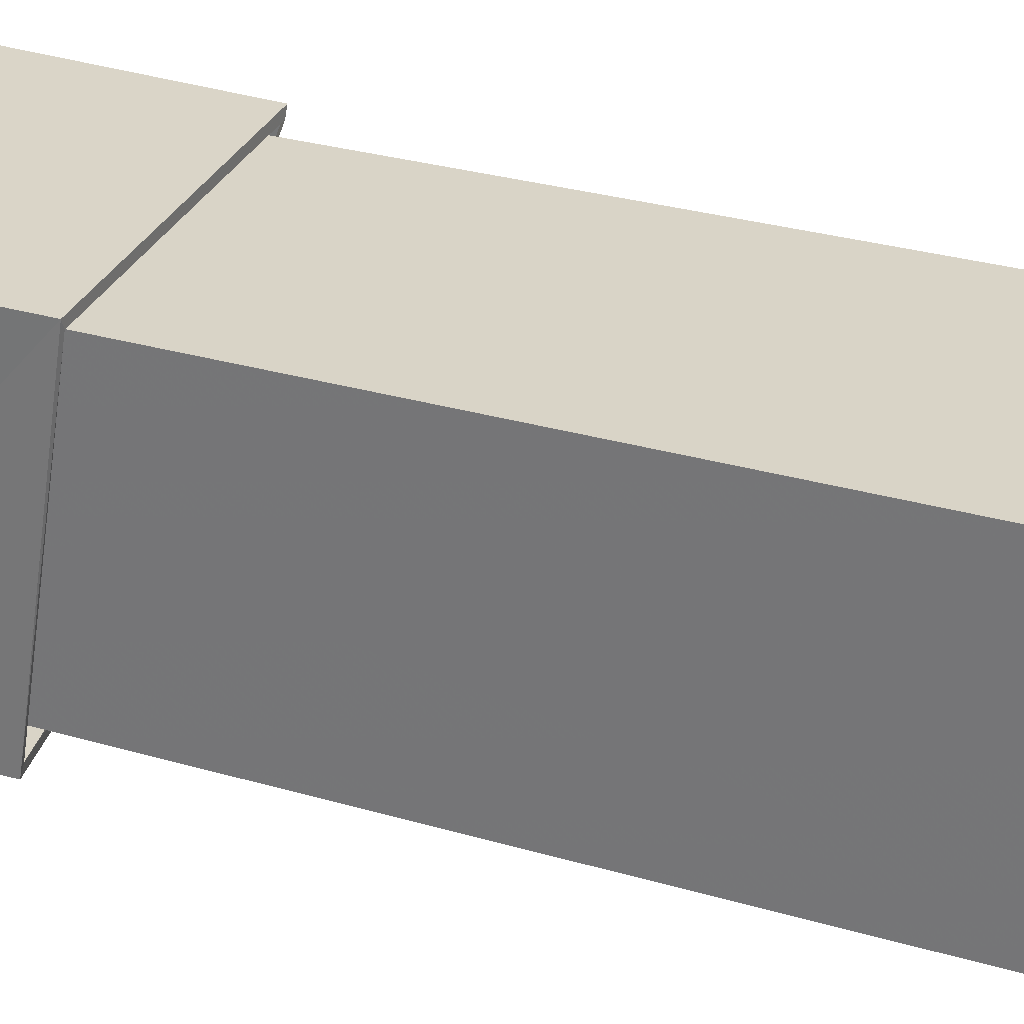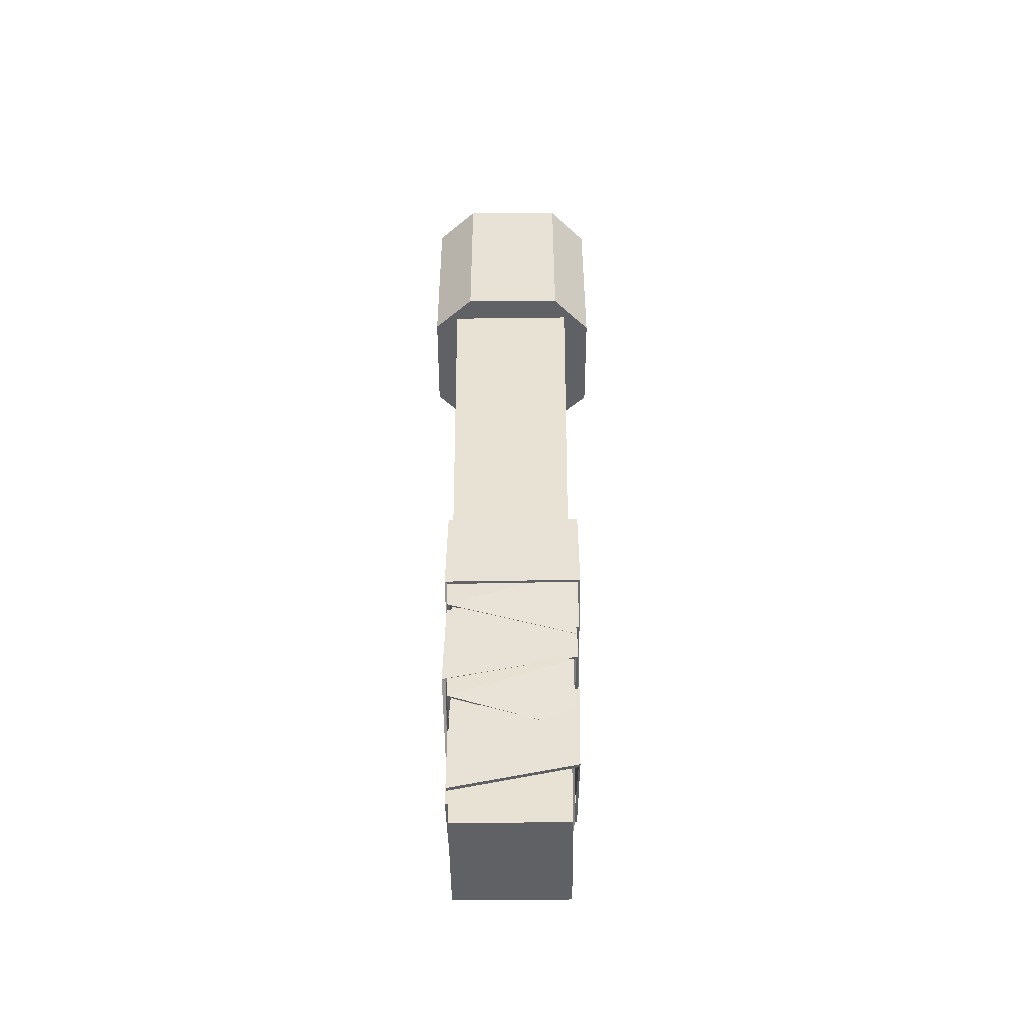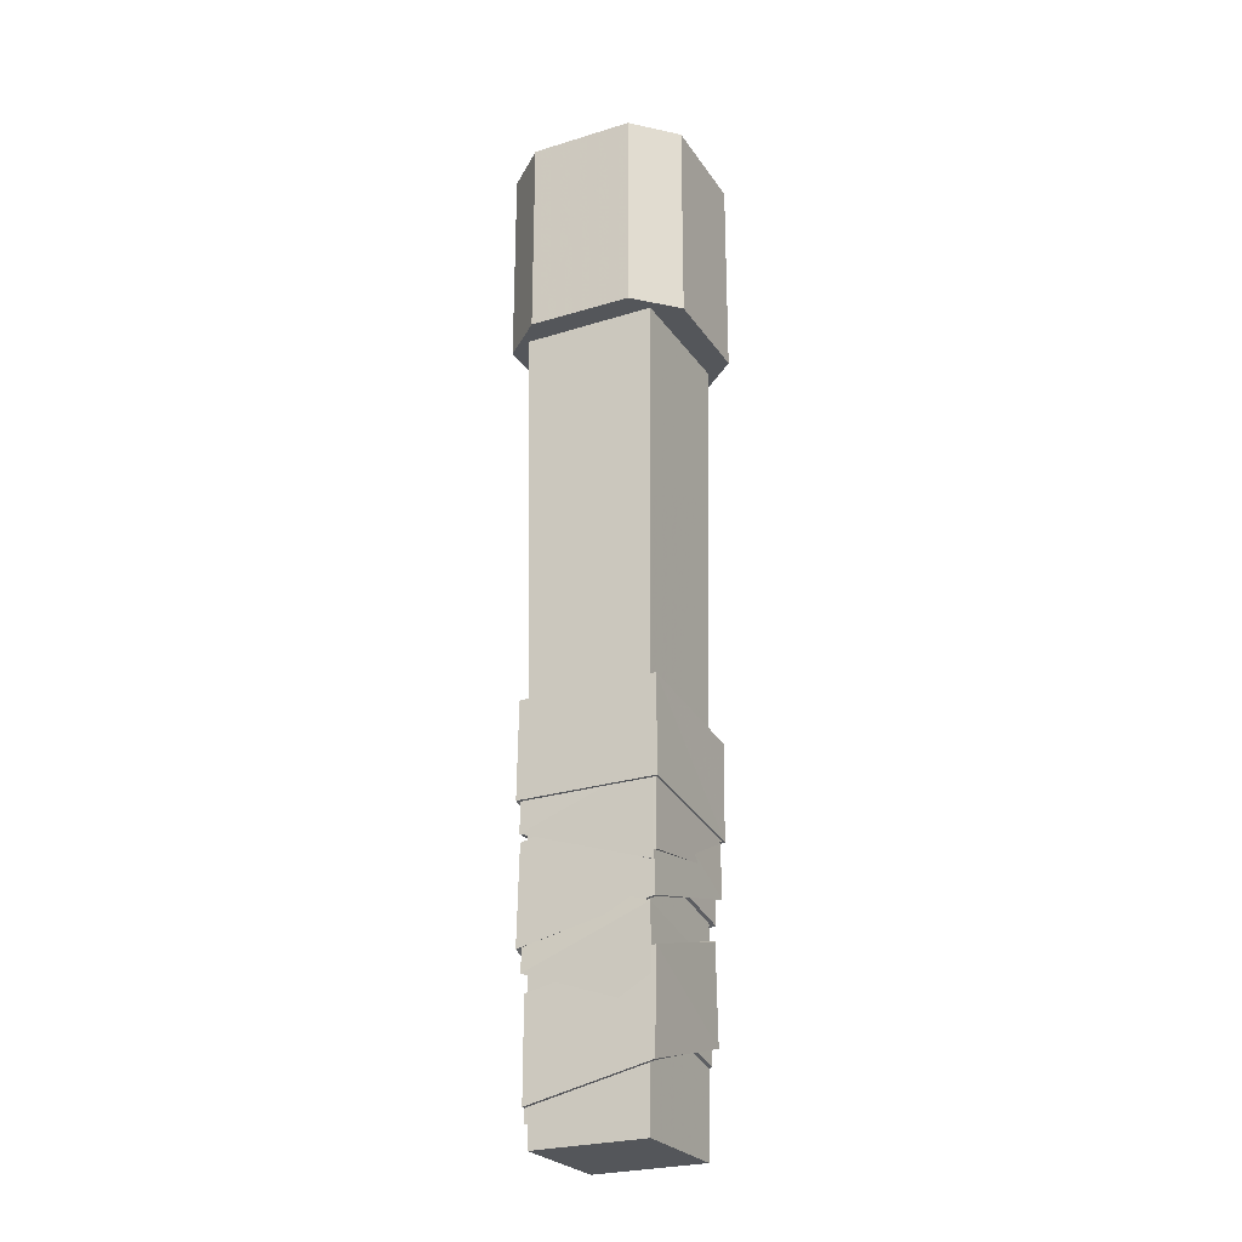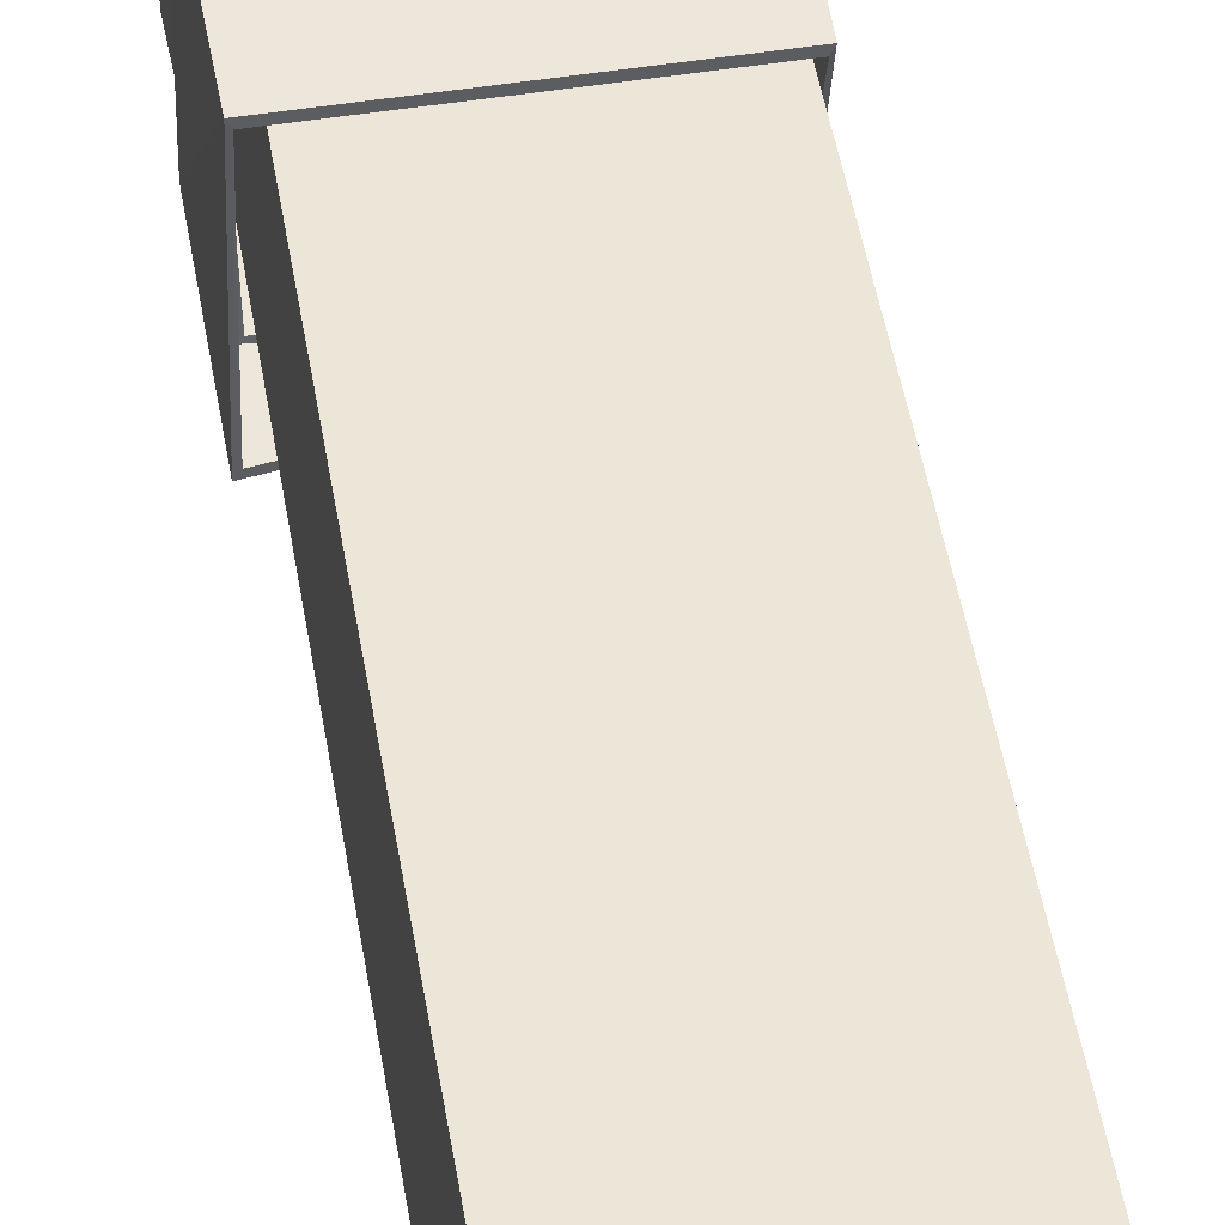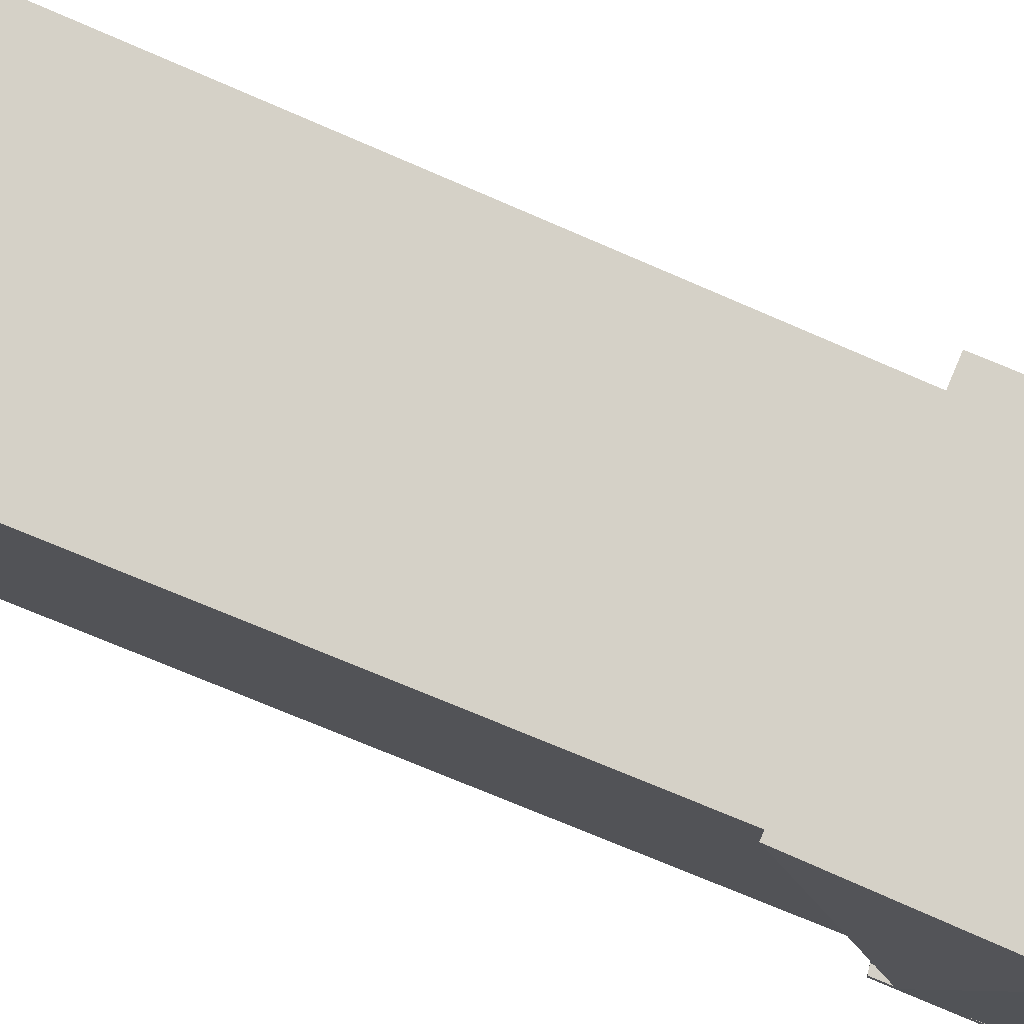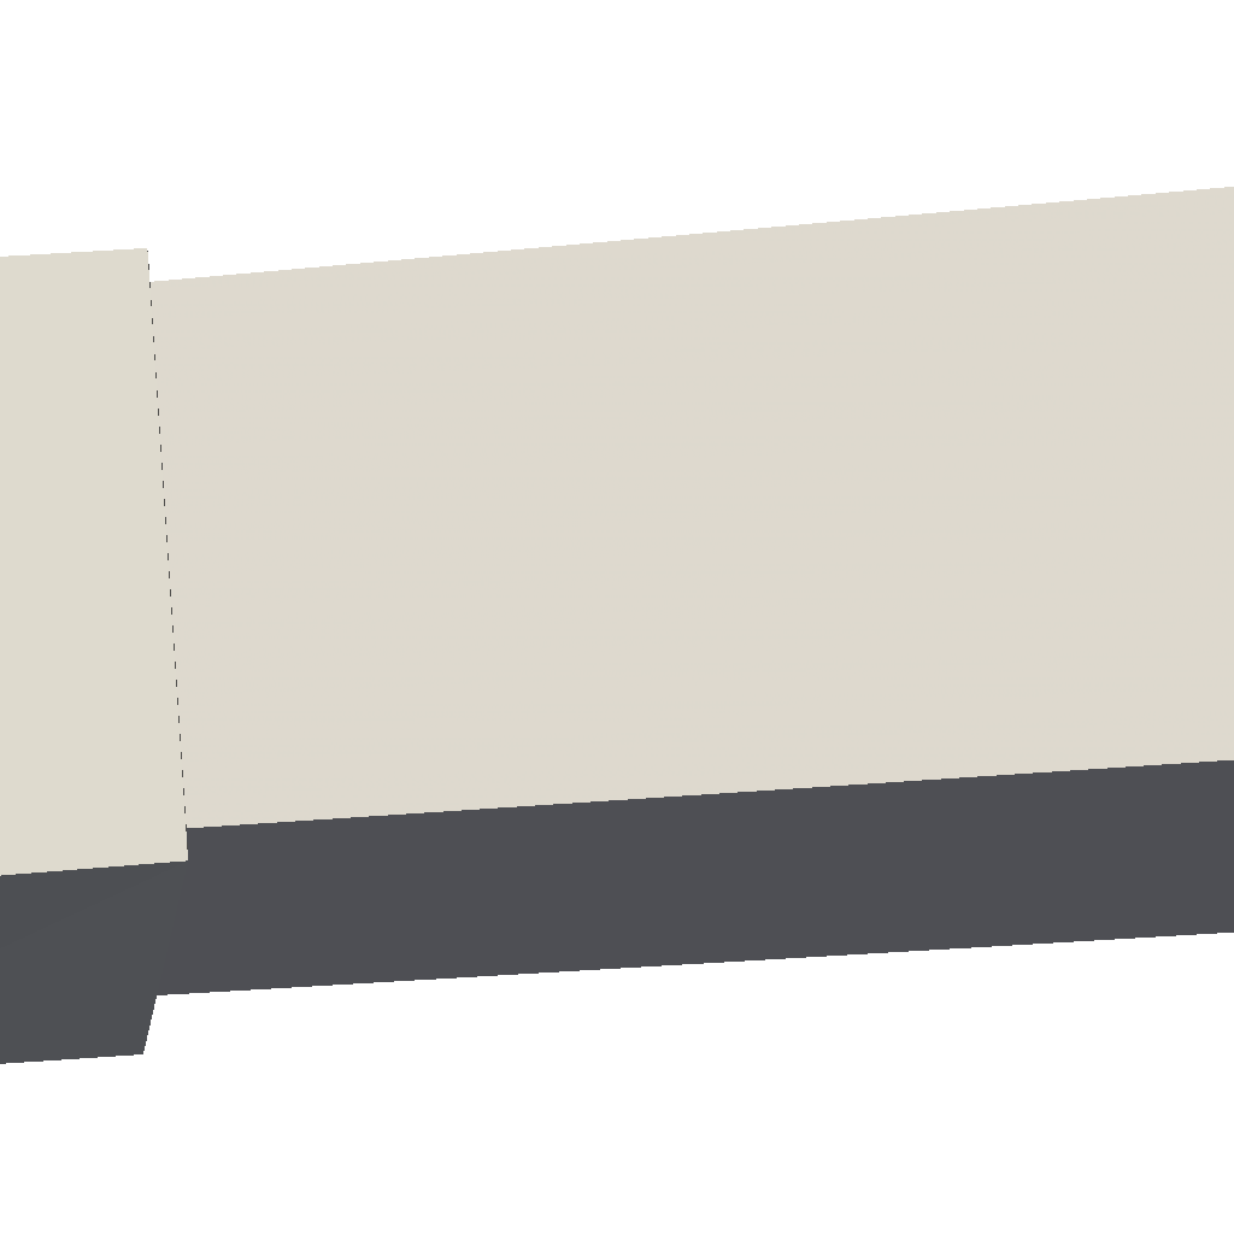
<metadata>
{"format":"obj","ext":"obj","renderer":"f3d","projection":"perspective","resolution":1024,"background":"white","views":[{"elev":29.2,"azim":113.6,"up":"+Z"},{"elev":-49.4,"azim":0.8,"up":"+Y"},{"elev":-25.5,"azim":26.8,"up":"+Y"},{"elev":50.2,"azim":170.4,"up":"+Z"},{"elev":79.1,"azim":-67.3,"up":"+Z"},{"elev":71.4,"azim":85.6,"up":"+Z"}]}
</metadata>
<code>
v  6.877 21.62 -4.194
v  3.72 21.62 -6.977
v  -4.044 21.62 -6.877
v  -6.977 21.62 -3.858
v  -6.877 21.62 4.194
v  -3.72 21.62 6.977
v  4.044 21.62 6.877
v  6.977 21.62 3.858
v  6.877 37.1 -4.194
v  3.72 37.1 -6.977
v  -4.044 37.1 -6.877
v  -6.977 37.1 -3.858
v  -6.877 37.1 4.194
v  -3.72 37.1 6.977
v  4.044 37.1 6.877
v  6.977 37.1 3.858
v  -4.267 -37.1 4.341
v  4.18 -37.1 4.341
v  -4.267 -37.1 -4.107
v  4.18 -37.1 -4.107
v  -5.044 26.12 5.117
v  4.956 26.12 5.117
v  -5.044 26.12 -4.883
v  4.956 26.12 -4.883
v  -5.107 -17.08 -5.07
v  -4.404 -34.5 4.587
v  -5.107 -9.895 -5.07
v  -4.404 -27.31 4.587
v  4.673 -25.31 4.587
v  4.673 -32.49 4.587
v  4.496 -22.55 -4.414
v  4.496 -29.73 -4.414
v  -4.721 -20.6 -4.502
v  -4.721 -27.78 -4.502
v  -4.752 -17.19 4.722
v  -4.752 -24.37 4.722
v  4.781 -14.97 4.658
v  4.781 -22.15 4.658
v  4.8 -12.44 -4.77
v  4.8 -19.63 -4.77
v  -4.872 -10.55 -4.819
v  -4.872 -17.73 -4.819
v  -4.858 -7.129 5.01
v  -4.858 -14.31 5.01
v  5.131 -7.11 5.037
v  5.131 -14.3 5.037
v  5.124 -8.337 -4.932
v  5.124 -15.52 -4.932
v  -5.106 -9.895 -5.37
v  -5.106 -17.08 -5.37
v  5.256 -15.52 -5.231
v  5.313 -14.3 5.338
v  -5.091 -14.31 5.309
v  -4.985 -17.73 -5.12
v  5.034 -19.63 -5.069
v  4.896 -22.15 4.958
v  -5.023 -24.37 5.024
v  -4.83 -27.78 -4.803
v  4.727 -29.73 -4.712
v  4.789 -32.49 4.887
v  -4.404 -34.5 4.887
v  -4.404 -27.31 4.887
v  4.934 -25.31 4.887
v  4.607 -22.55 -4.713
v  -4.984 -20.6 -4.805
v  -4.861 -17.19 5.023
v  5.016 -14.97 4.957
v  4.918 -12.44 -5.069
v  -5.13 -10.55 -5.12
v  -4.983 -7.129 5.309
v  5.275 -7.11 5.338
v  5.317 -8.337 -5.23
v  4.826 -19.19 5.102
v  -4.217 -35.49 4.443
v  4.826 -12.46 5.102
v  -4.217 -28.76 4.443
v  -4.217 -26.89 -4.056
v  -4.217 -33.61 -4.056
v  4.211 -24.3 -3.891
v  4.211 -31.03 -3.891
v  4.294 -22.48 4.74
v  4.294 -29.21 4.74
v  -4.343 -19.28 4.769
v  -4.343 -26.01 4.769
v  -4.284 -17.21 -4.157
v  -4.284 -23.93 -4.157
v  4.545 -14.84 -4.175
v  4.545 -21.57 -4.175
v  4.591 -13.07 4.881
v  4.591 -19.79 4.881
v  -4.613 -9.866 4.868
v  -4.613 -16.59 4.868
v  -4.638 -9.849 -4.485
v  -4.638 -16.58 -4.485
v  4.697 -11 -4.478
v  4.697 -17.73 -4.478
v  5.107 -12.46 5.1
v  5.107 -19.19 5.1
v  4.976 -17.73 -4.602
v  -4.92 -16.58 -4.655
v  -4.893 -16.59 5.086
v  4.872 -19.79 4.987
v  4.824 -21.57 -4.394
v  -4.564 -23.93 -4.265
v  -4.626 -26.01 5.023
v  4.576 -29.21 4.842
v  4.49 -31.03 -4.107
v  -4.498 -33.61 -4.165
v  -4.498 -35.49 4.443
v  -4.498 -28.76 4.443
v  -4.498 -26.89 -4.301
v  4.491 -24.3 -3.995
v  4.577 -22.48 4.986
v  -4.625 -19.28 4.871
v  -4.563 -17.21 -4.378
v  4.825 -14.84 -4.285
v  4.873 -13.07 5.123
v  -4.893 -9.866 4.985
v  -4.92 -9.849 -4.62
v  4.975 -11 -4.659
o Object004
g Object004
f 8 7 6 5 4 3 2 1
f 1 2 10 9
f 2 3 11 10
f 3 4 12 11
f 4 5 13 12
f 5 6 14 13
f 6 7 15 14
f 7 8 16 15
f 8 1 9 16
f 16 9 10 11 12 13 14 15
f 17 19 20 18
f 17 18 22 21
f 18 20 24 22
f 20 19 23 24
f 19 17 21 23
f 60 63 62 61
f 63 60 59 64
f 64 59 58 65
f 65 58 57 66
f 66 57 56 67
f 67 56 55 68
f 68 55 54 69
f 69 54 53 70
f 70 53 52 71
f 71 52 51 72
f 72 51 50 49
f 27 49 50 25
f 25 50 51 48
f 48 51 52 46
f 46 52 53 44
f 44 53 54 42
f 42 54 55 40
f 40 55 56 38
f 38 56 57 36
f 36 57 58 34
f 34 58 59 32
f 32 59 60 30
f 30 60 61 26
f 26 61 62 28
f 28 62 63 29
f 29 63 64 31
f 31 64 65 33
f 33 65 66 35
f 35 66 67 37
f 37 67 68 39
f 39 68 69 41
f 41 69 70 43
f 43 70 71 45
f 45 71 72 47
f 47 72 49 27
f 108 109 110 111
f 111 112 107 108
f 112 113 106 107
f 113 114 105 106
f 114 115 104 105
f 115 116 103 104
f 116 117 102 103
f 117 118 101 102
f 118 119 100 101
f 119 120 99 100
f 120 97 98 99
f 75 73 98 97
f 73 96 99 98
f 96 94 100 99
f 94 92 101 100
f 92 90 102 101
f 90 88 103 102
f 88 86 104 103
f 86 84 105 104
f 84 82 106 105
f 82 80 107 106
f 80 78 108 107
f 78 74 109 108
f 74 76 110 109
f 76 77 111 110
f 77 79 112 111
f 79 81 113 112
f 81 83 114 113
f 83 85 115 114
f 85 87 116 115
f 87 89 117 116
f 89 91 118 117
f 91 93 119 118
f 93 95 120 119
f 95 75 97 120

</code>
